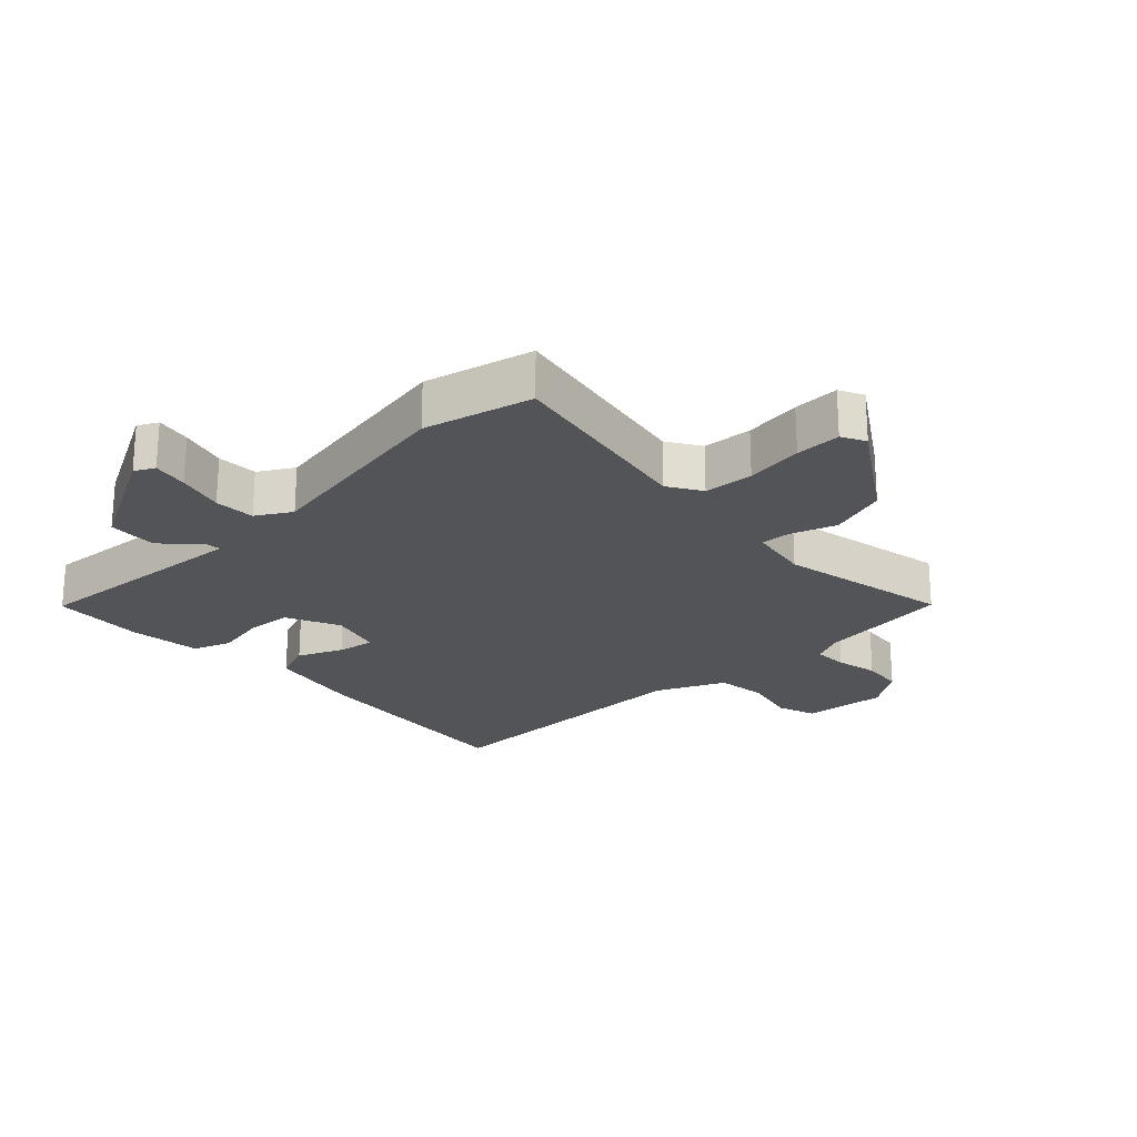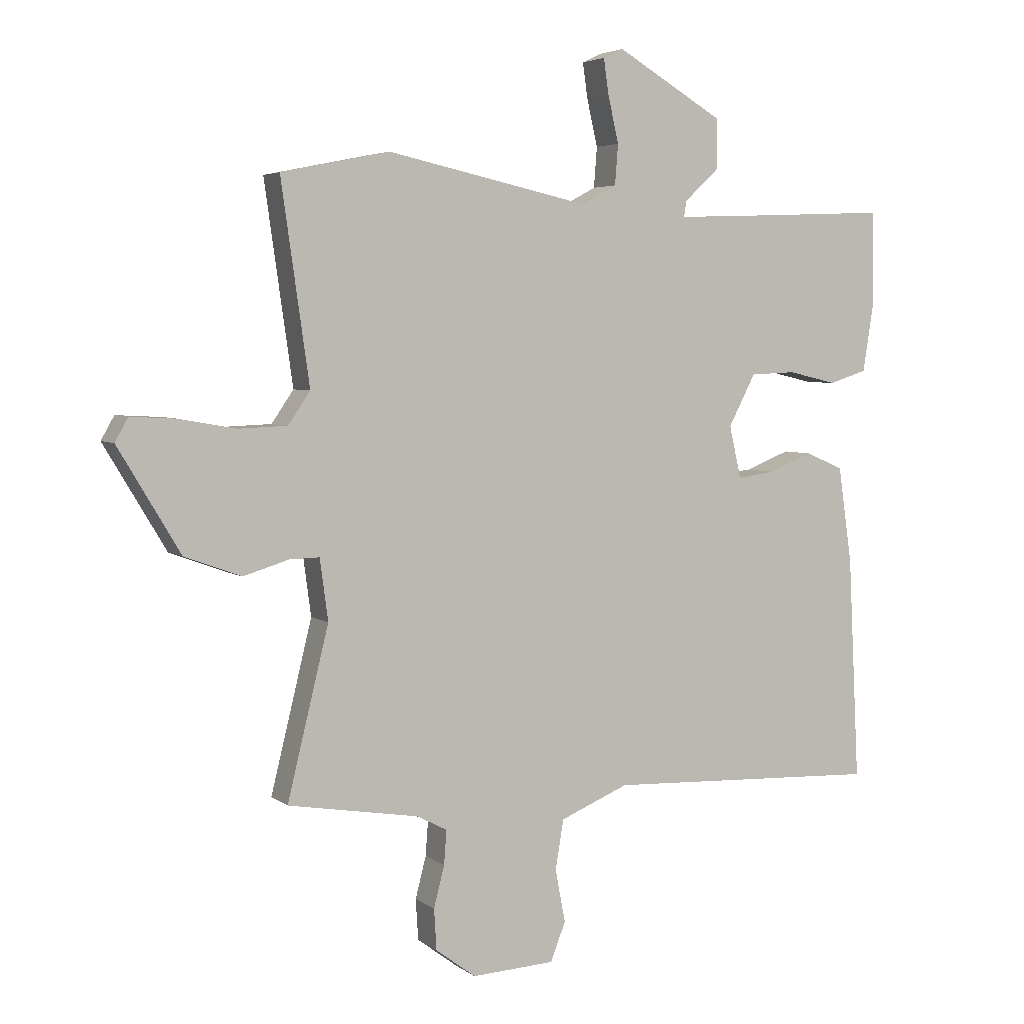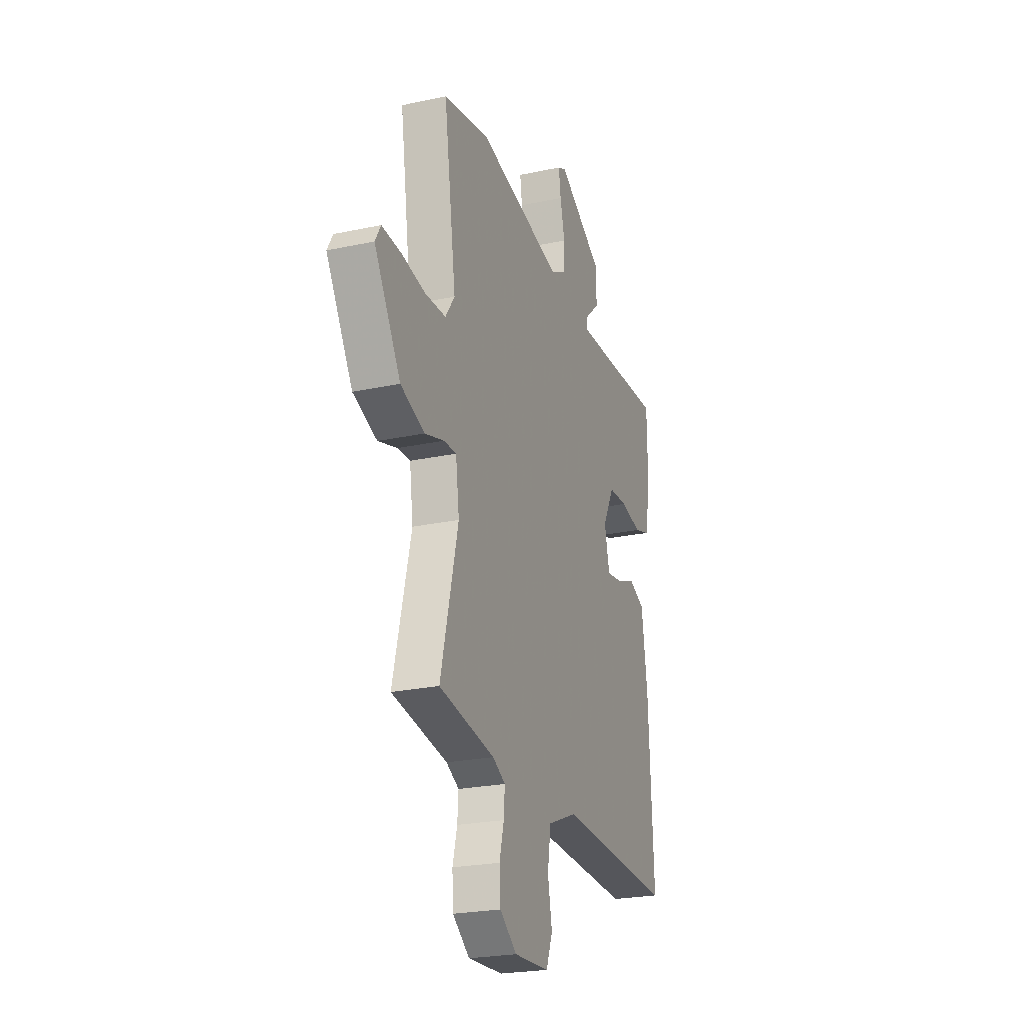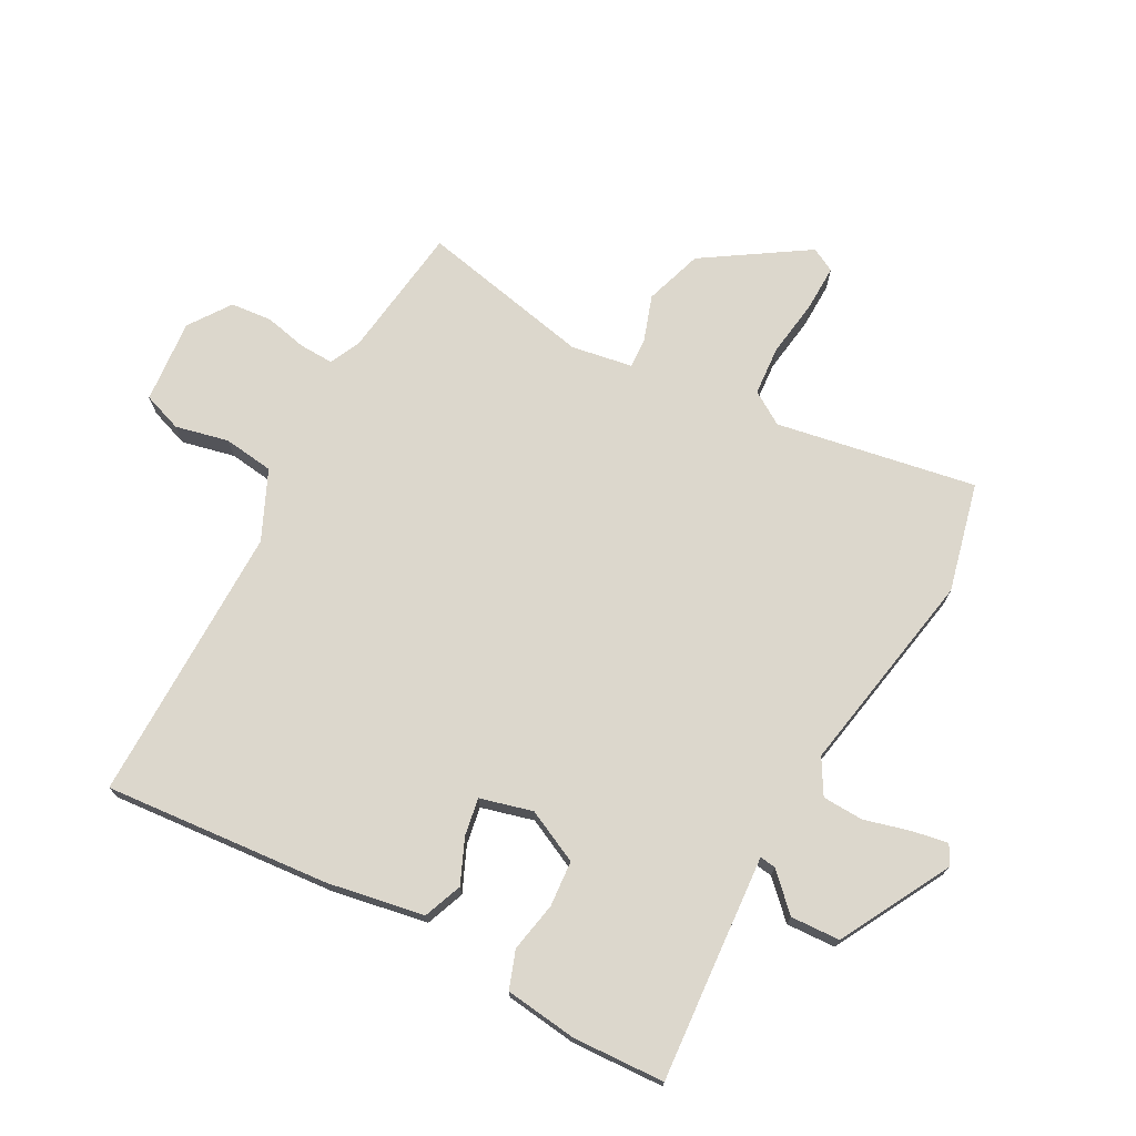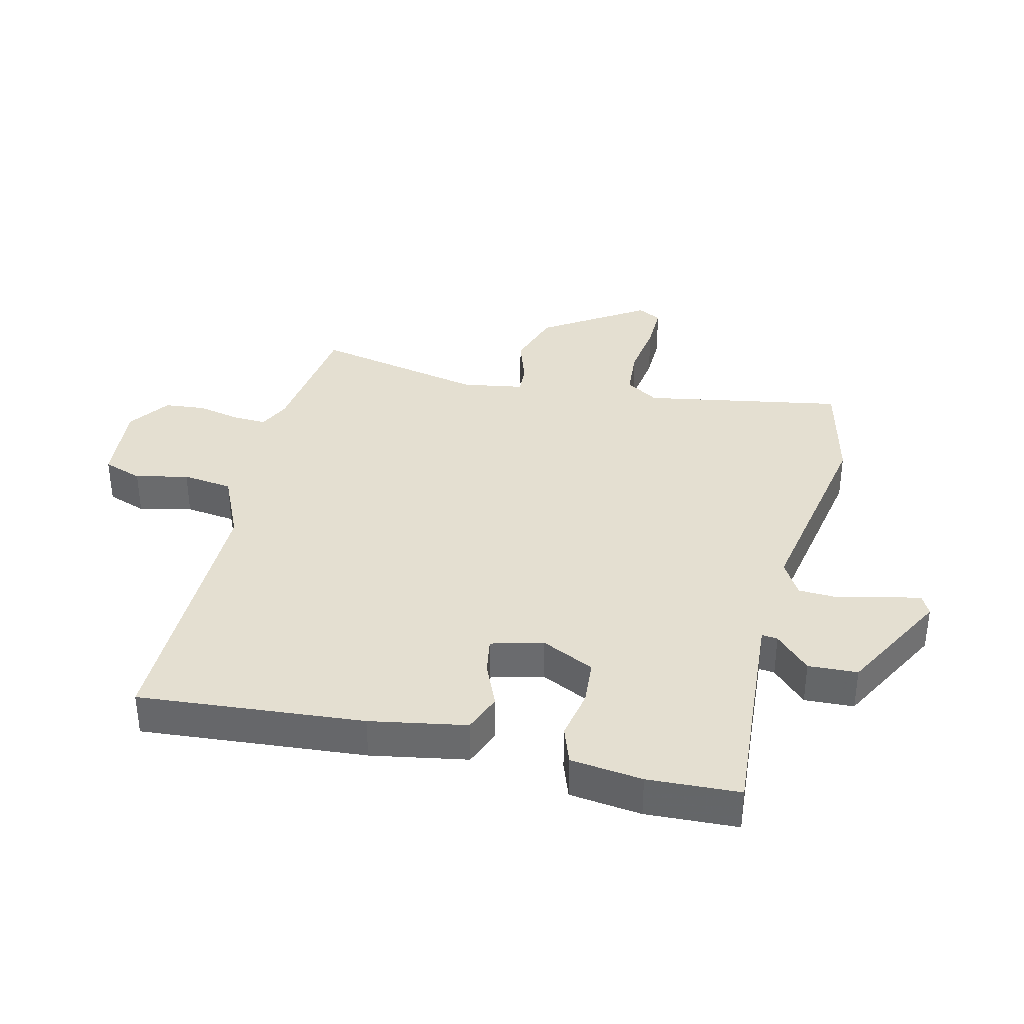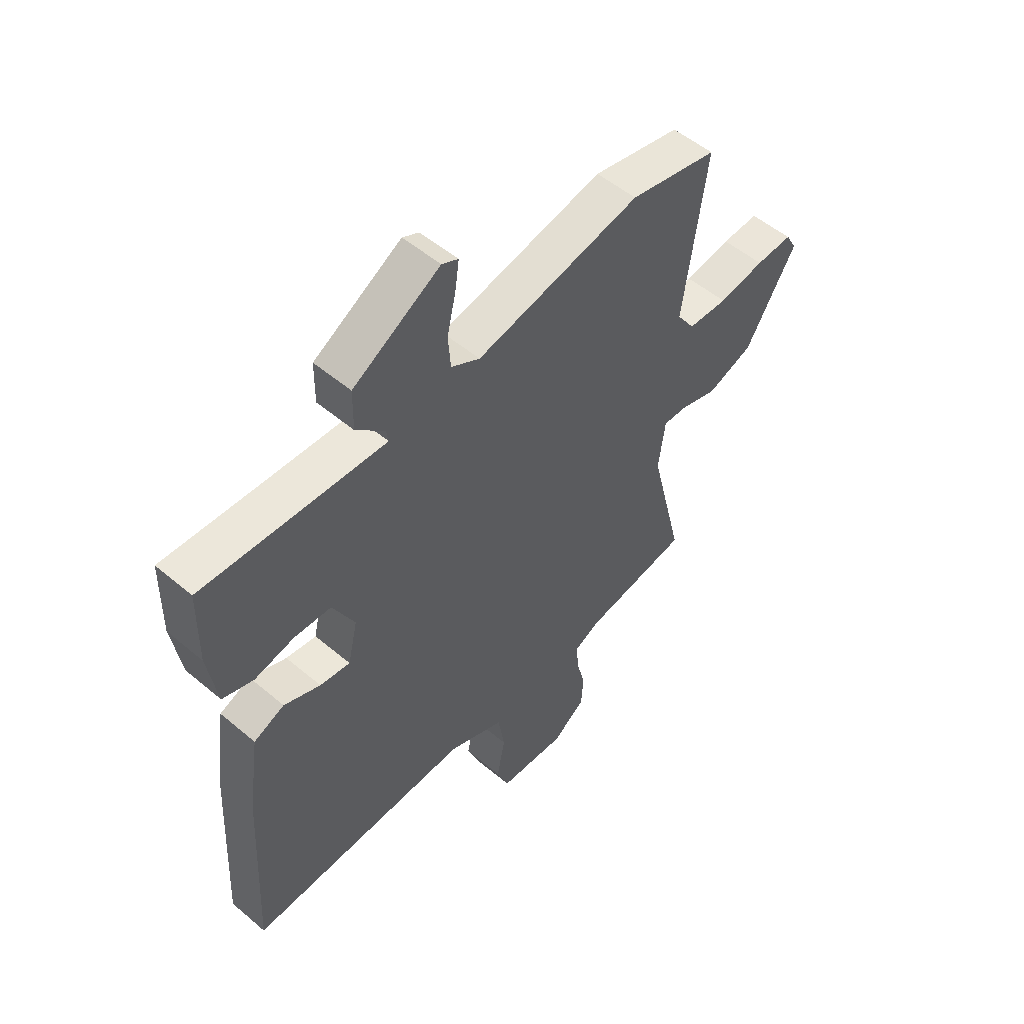
<metadata>
{"format":"obj","ext":"obj","renderer":"f3d","projection":"perspective","resolution":1024,"background":"white","views":[{"elev":-23.2,"azim":41.3,"up":"+Y"},{"elev":4.4,"azim":154.2,"up":"+Z"},{"elev":-23.9,"azim":109.7,"up":"+Z"},{"elev":72.9,"azim":-63.6,"up":"+Y"},{"elev":36.7,"azim":-78.4,"up":"+Y"},{"elev":52.4,"azim":-47.7,"up":"+Z"}]}
</metadata>
<code>
v -0.507 0.07 0.458
v -0.313 0.07 0.45
v -0.151 0.07 0.444
v -0.155 0.07 0.469
v -0.211 0.07 0.521
v -0.21 0.07 0.599
v -0.04 0.07 0.699
v -0.008 0.07 0.684
v -0.016 0.07 0.628
v -0.033 0.07 0.554
v -0.028 0.07 0.49
v 0.028 0.07 0.46
v 0.35 0.07 0.53
v 0.522 0.07 0.495
v 0.477 0.07 0.179
v 0.512 0.07 0.128
v 0.59 0.07 0.125
v 0.68 0.07 0.141
v 0.752 0.07 0.145
v 0.773 0.07 0.108
v 0.674 0.07 -0.057
v 0.584 0.07 -0.09
v 0.511 0.07 -0.068
v 0.464 0.07 -0.067
v 0.451 0.07 -0.164
v 0.517 0.07 -0.433
v 0.308 0.07 -0.468
v 0.26 0.07 -0.493
v 0.264 0.07 -0.547
v 0.281 0.07 -0.613
v 0.277 0.07 -0.678
v 0.213 0.07 -0.726
v 0.081 0.07 -0.719
v 0.057 0.07 -0.658
v 0.073 0.07 -0.574
v 0.06 0.07 -0.495
v -0.049 0.07 -0.45
v -0.487 0.07 -0.468
v -0.469 0.07 -0.112
v -0.447 0.07 0.041
v -0.387 0.07 0.067
v -0.316 0.07 0.039
v -0.257 0.07 0.031
v -0.238 0.07 0.114
v -0.281 0.07 0.196
v -0.353 0.07 0.199
v -0.431 0.07 0.181
v -0.491 0.07 0.2
v -0.509 0.07 0.313
v -0.507 0 0.458
v -0.313 0 0.45
v -0.151 0 0.444
v -0.155 0 0.469
v -0.211 0 0.521
v -0.21 0 0.599
v -0.04 0 0.699
v -0.008 0 0.684
v -0.016 0 0.628
v -0.033 0 0.554
v -0.028 0 0.49
v 0.028 0 0.46
v 0.35 0 0.53
v 0.522 0 0.495
v 0.477 0 0.179
v 0.512 0 0.128
v 0.59 0 0.125
v 0.68 0 0.141
v 0.752 0 0.145
v 0.773 0 0.108
v 0.674 0 -0.057
v 0.584 0 -0.09
v 0.511 0 -0.068
v 0.464 0 -0.067
v 0.451 0 -0.164
v 0.517 0 -0.433
v 0.308 0 -0.468
v 0.26 0 -0.493
v 0.264 0 -0.547
v 0.281 0 -0.613
v 0.277 0 -0.678
v 0.213 0 -0.726
v 0.081 0 -0.719
v 0.057 0 -0.658
v 0.073 0 -0.574
v 0.06 0 -0.495
v -0.049 0 -0.45
v -0.487 0 -0.468
v -0.469 0 -0.112
v -0.447 0 0.041
v -0.387 0 0.067
v -0.316 0 0.039
v -0.257 0 0.031
v -0.238 0 0.114
v -0.281 0 0.196
v -0.353 0 0.199
v -0.431 0 0.181
v -0.491 0 0.2
v -0.509 0 0.313
f 49 1 2
f 48 49 2
f 47 48 2
f 46 47 2
f 45 46 2 3
f 44 45 3
f 43 44 3
f 40 41 42
f 39 40 42
f 38 39 42
f 37 38 42
f 36 37 42 43
f 33 34 35
f 32 33 35
f 31 32 35
f 30 31 35
f 29 30 35
f 28 29 35 36
f 36 43 3
f 28 36 3
f 27 28 3
f 21 22 23
f 20 21 23
f 19 20 23
f 18 19 23
f 17 18 23
f 16 17 23 24
f 15 16 24
f 12 13 14 15
f 15 24 25
f 12 15 25
f 11 12 25
f 8 9 10
f 7 8 10
f 6 7 10
f 5 6 10
f 4 5 10
f 4 10 11
f 25 26 27
f 11 25 27
f 4 11 27
f 3 4 27
f 51 50 98
f 51 98 97
f 51 97 96
f 51 96 95
f 52 51 95 94
f 52 94 93
f 52 93 92
f 91 90 89
f 91 89 88
f 91 88 87
f 91 87 86
f 92 91 86 85
f 84 83 82
f 84 82 81
f 84 81 80
f 84 80 79
f 84 79 78
f 85 84 78 77
f 52 92 85
f 52 85 77
f 52 77 76
f 72 71 70
f 72 70 69
f 72 69 68
f 72 68 67
f 72 67 66
f 73 72 66 65
f 73 65 64
f 64 63 62 61
f 74 73 64
f 74 64 61
f 74 61 60
f 59 58 57
f 59 57 56
f 59 56 55
f 59 55 54
f 59 54 53
f 60 59 53
f 76 75 74
f 76 74 60
f 76 60 53
f 76 53 52
f 1 50 51 2
f 2 51 52 3
f 3 52 53 4
f 4 53 54 5
f 5 54 55 6
f 6 55 56 7
f 7 56 57 8
f 8 57 58 9
f 9 58 59 10
f 10 59 60 11
f 11 60 61 12
f 12 61 62 13
f 13 62 63 14
f 14 63 64 15
f 15 64 65 16
f 16 65 66 17
f 17 66 67 18
f 18 67 68 19
f 19 68 69 20
f 20 69 70 21
f 21 70 71 22
f 22 71 72 23
f 23 72 73 24
f 24 73 74 25
f 25 74 75 26
f 26 75 76 27
f 27 76 77 28
f 28 77 78 29
f 29 78 79 30
f 30 79 80 31
f 31 80 81 32
f 32 81 82 33
f 33 82 83 34
f 34 83 84 35
f 35 84 85 36
f 36 85 86 37
f 37 86 87 38
f 38 87 88 39
f 39 88 89 40
f 40 89 90 41
f 41 90 91 42
f 42 91 92 43
f 43 92 93 44
f 44 93 94 45
f 45 94 95 46
f 46 95 96 47
f 47 96 97 48
f 48 97 98 49
f 49 98 50 1

</code>
